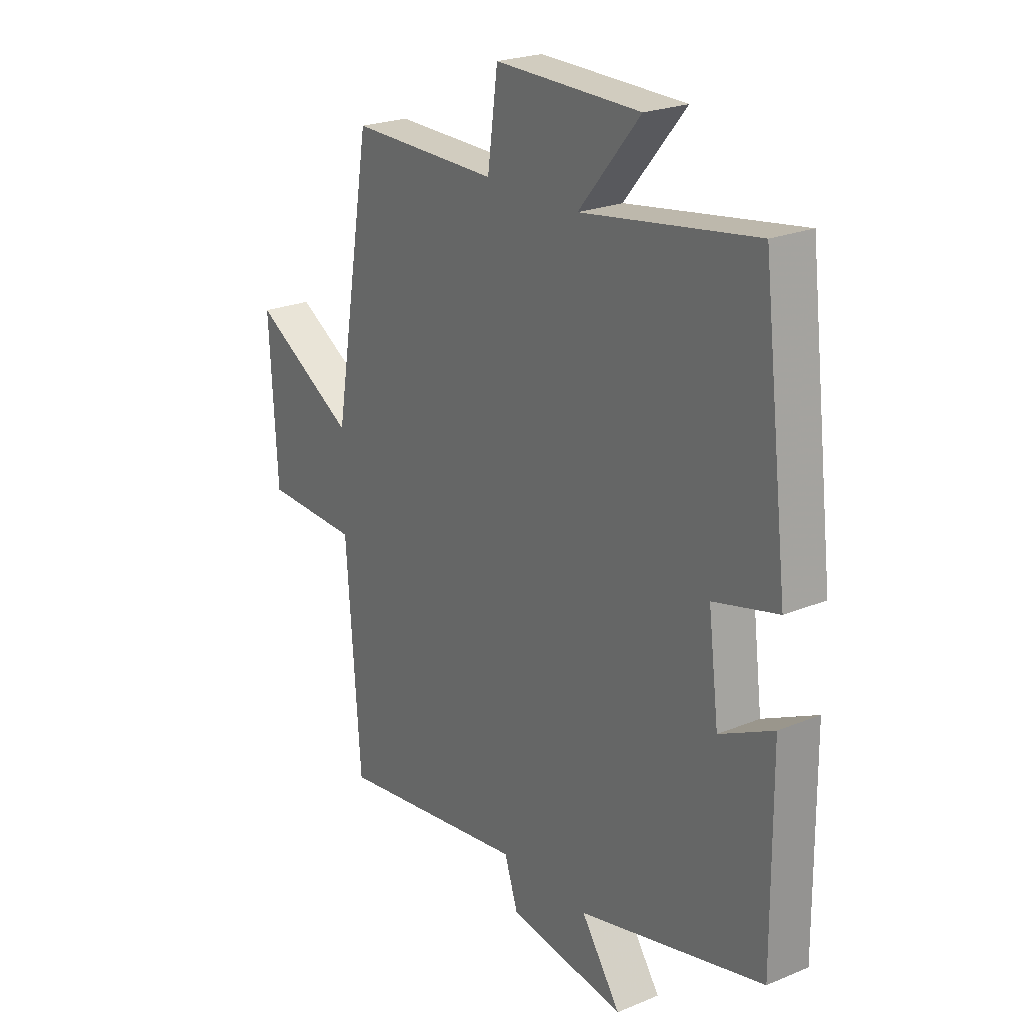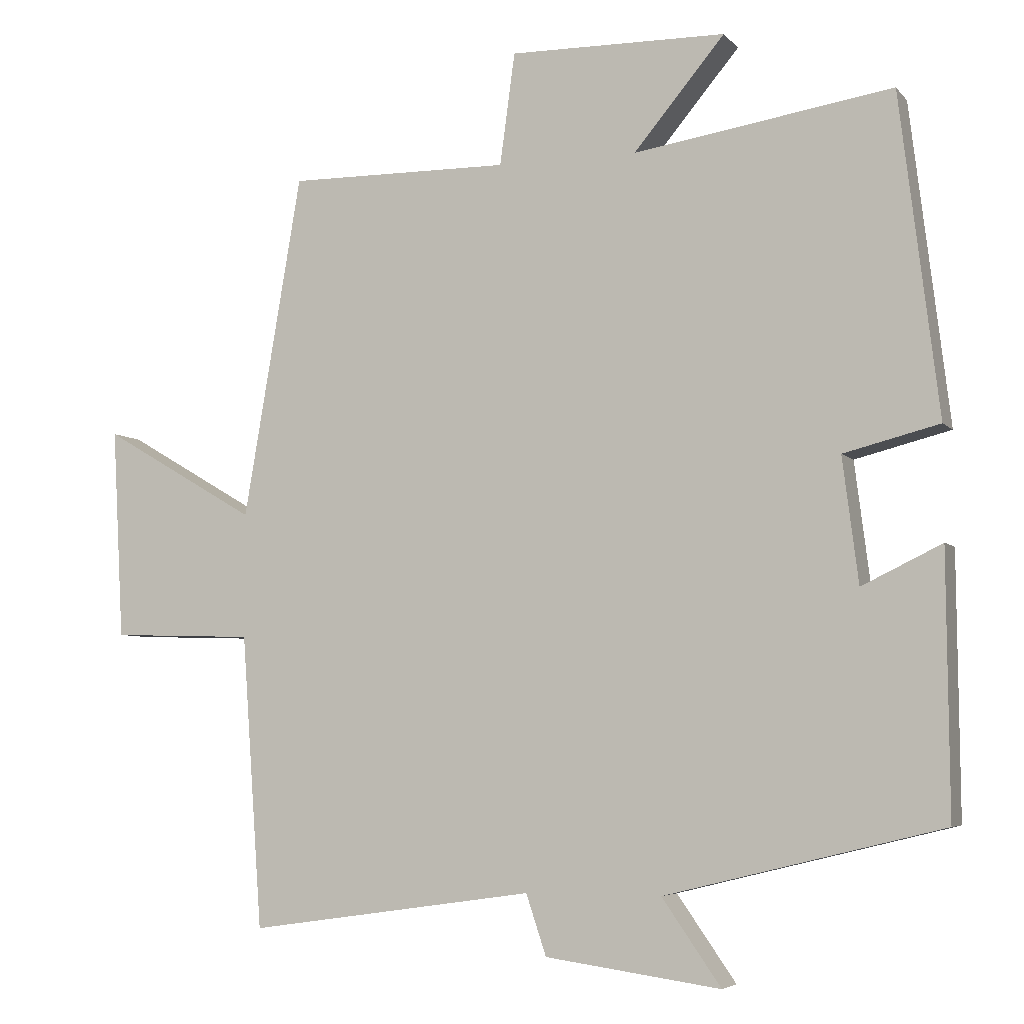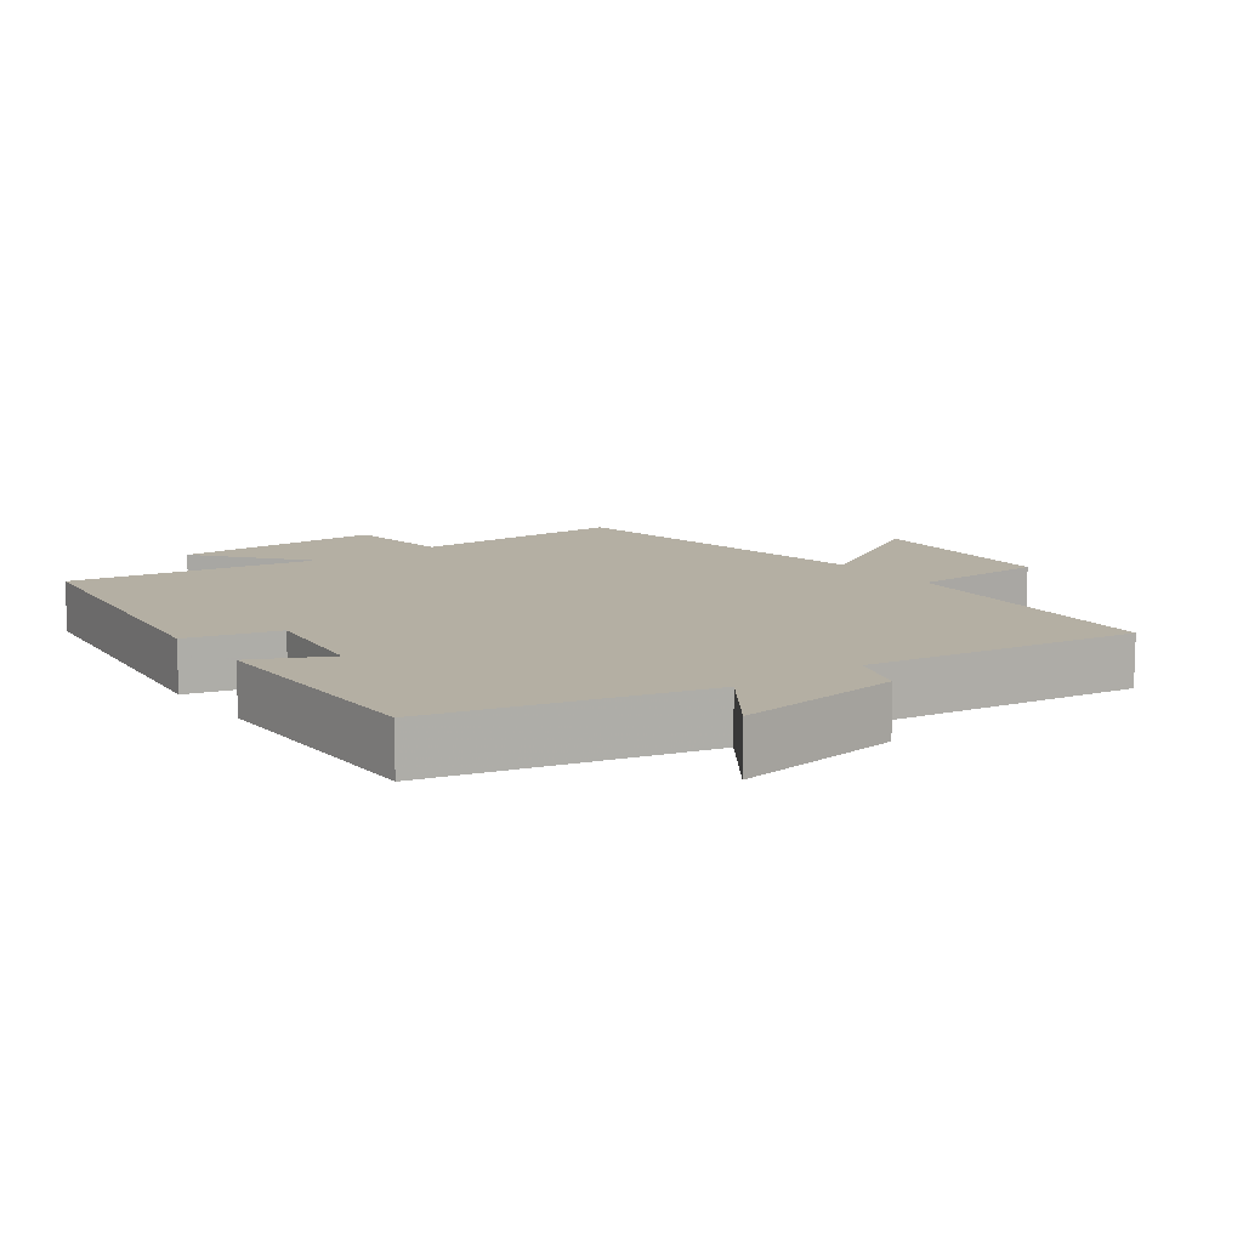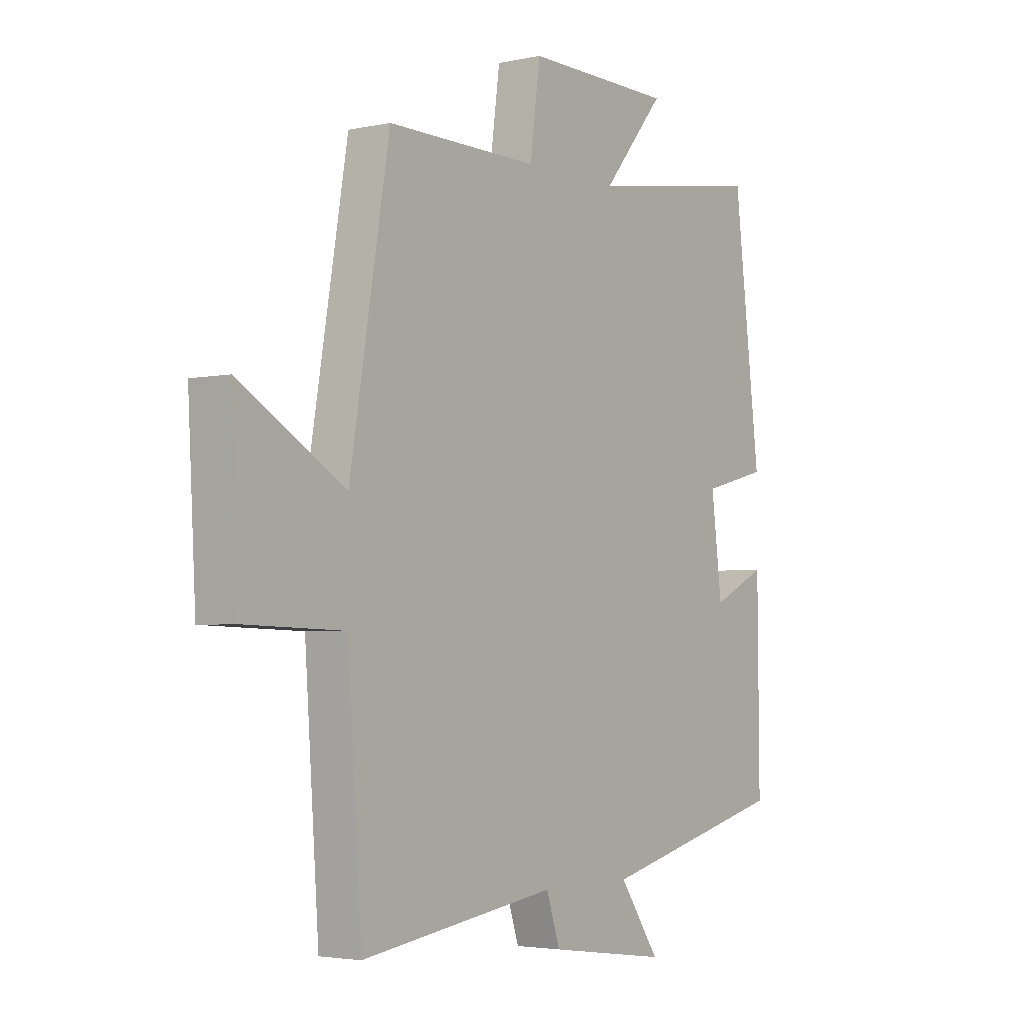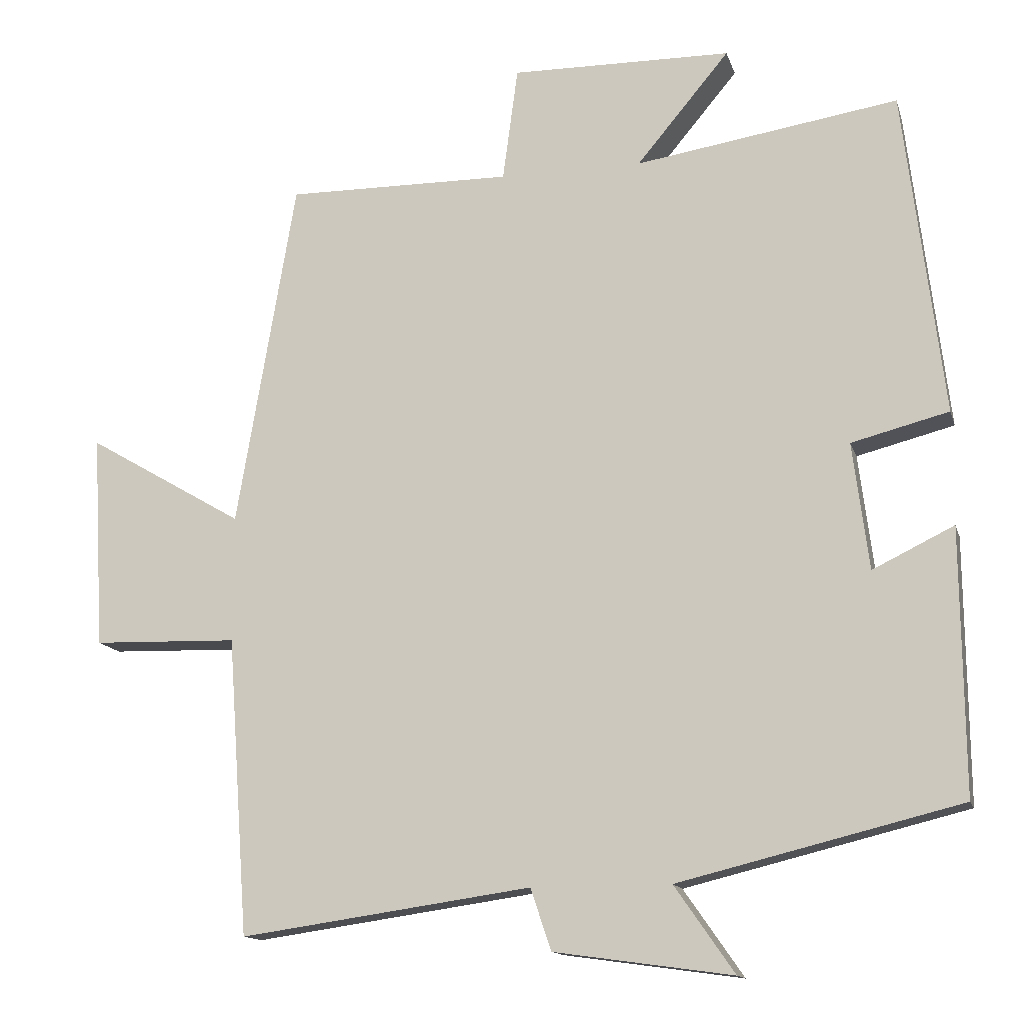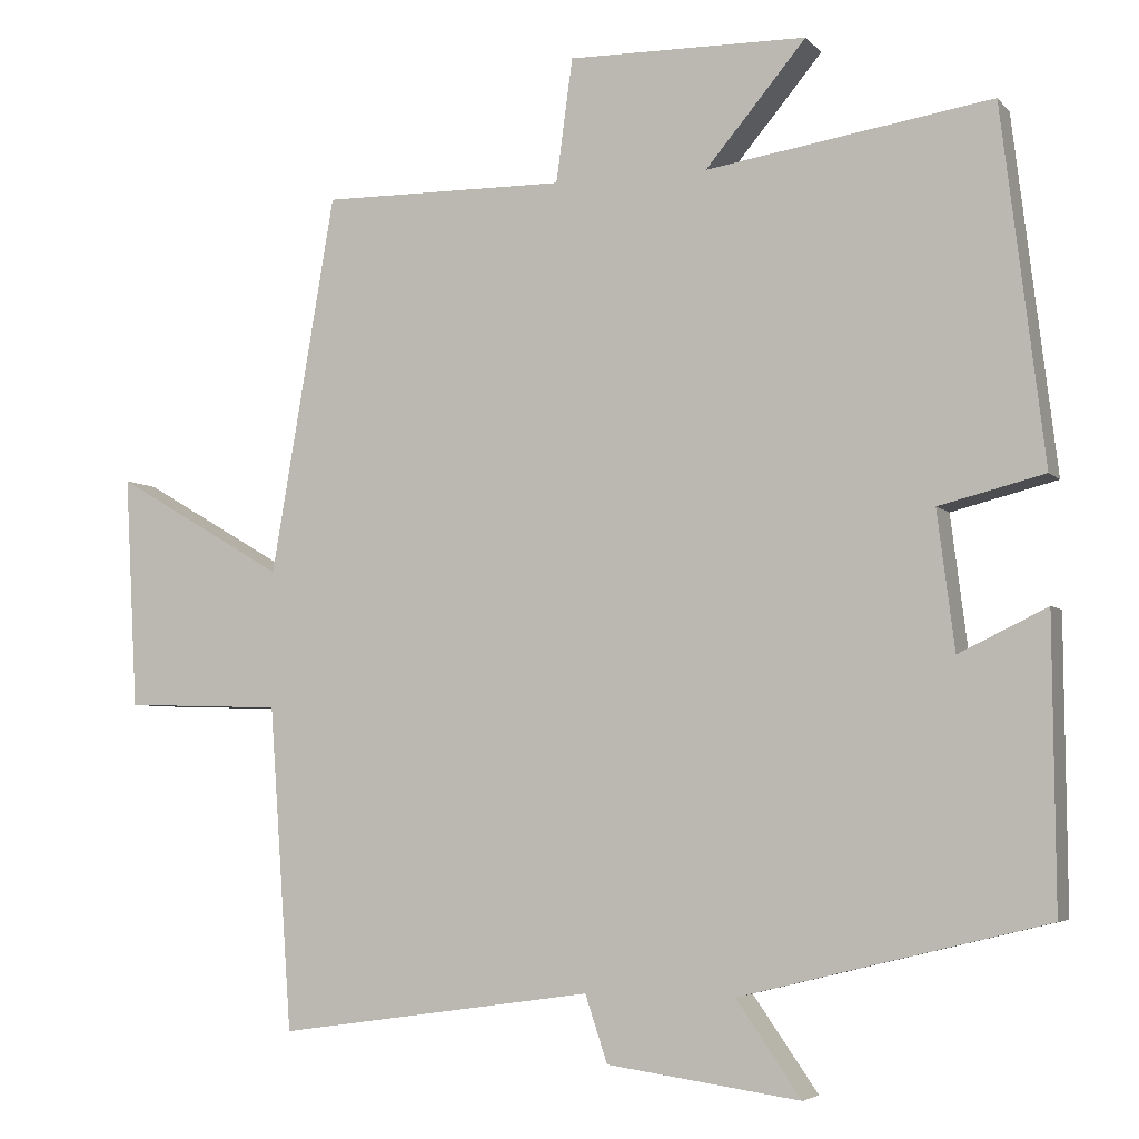
<metadata>
{"format":"obj","ext":"obj","renderer":"f3d","projection":"perspective","resolution":1024,"background":"white","views":[{"elev":23.3,"azim":55.1,"up":"+Z"},{"elev":-5.4,"azim":21.0,"up":"+Z"},{"elev":11.2,"azim":143.8,"up":"+Y"},{"elev":-3.4,"azim":-53.9,"up":"+Z"},{"elev":-13.8,"azim":14.5,"up":"+Z"},{"elev":-4.8,"azim":21.0,"up":"+Z"}]}
</metadata>
<code>
v -0.419 0.07 0.503
v -0.11 0.07 0.5
v -0.089 0.07 0.656
v 0.213 0.07 0.652
v 0.086 0.07 0.5
v 0.446 0.07 0.556
v 0.5 0.07 0.11
v 0.367 0.07 0.076
v 0.389 0.07 -0.098
v 0.5 0.07 -0.044
v 0.503 0.07 -0.405
v 0.118 0.07 -0.5
v 0.2 0.07 -0.618
v -0.044 0.07 -0.584
v -0.072 0.07 -0.5
v -0.471 0.07 -0.557
v -0.5 0.07 -0.149
v -0.699 0.07 -0.143
v -0.715 0.07 0.151
v -0.5 0.07 0.025
v -0.419 0 0.503
v -0.11 0 0.5
v -0.089 0 0.656
v 0.213 0 0.652
v 0.086 0 0.5
v 0.446 0 0.556
v 0.5 0 0.11
v 0.367 0 0.076
v 0.389 0 -0.098
v 0.5 0 -0.044
v 0.503 0 -0.405
v 0.118 0 -0.5
v 0.2 0 -0.618
v -0.044 0 -0.584
v -0.072 0 -0.5
v -0.471 0 -0.557
v -0.5 0 -0.149
v -0.699 0 -0.143
v -0.715 0 0.151
v -0.5 0 0.025
f 17 18 19 20
f 15 16 17 20
f 15 20 1 2
f 12 13 14 15
f 9 10 11 12
f 8 9 12 15
f 5 6 7 8
f 5 8 15 2
f 2 3 4 5
f 40 39 38 37
f 40 37 36 35
f 22 21 40 35
f 35 34 33 32
f 32 31 30 29
f 35 32 29 28
f 28 27 26 25
f 22 35 28 25
f 25 24 23 22
f 1 21 22 2
f 2 22 23 3
f 3 23 24 4
f 4 24 25 5
f 5 25 26 6
f 6 26 27 7
f 7 27 28 8
f 8 28 29 9
f 9 29 30 10
f 10 30 31 11
f 11 31 32 12
f 12 32 33 13
f 13 33 34 14
f 14 34 35 15
f 15 35 36 16
f 16 36 37 17
f 17 37 38 18
f 18 38 39 19
f 19 39 40 20
f 20 40 21 1

</code>
